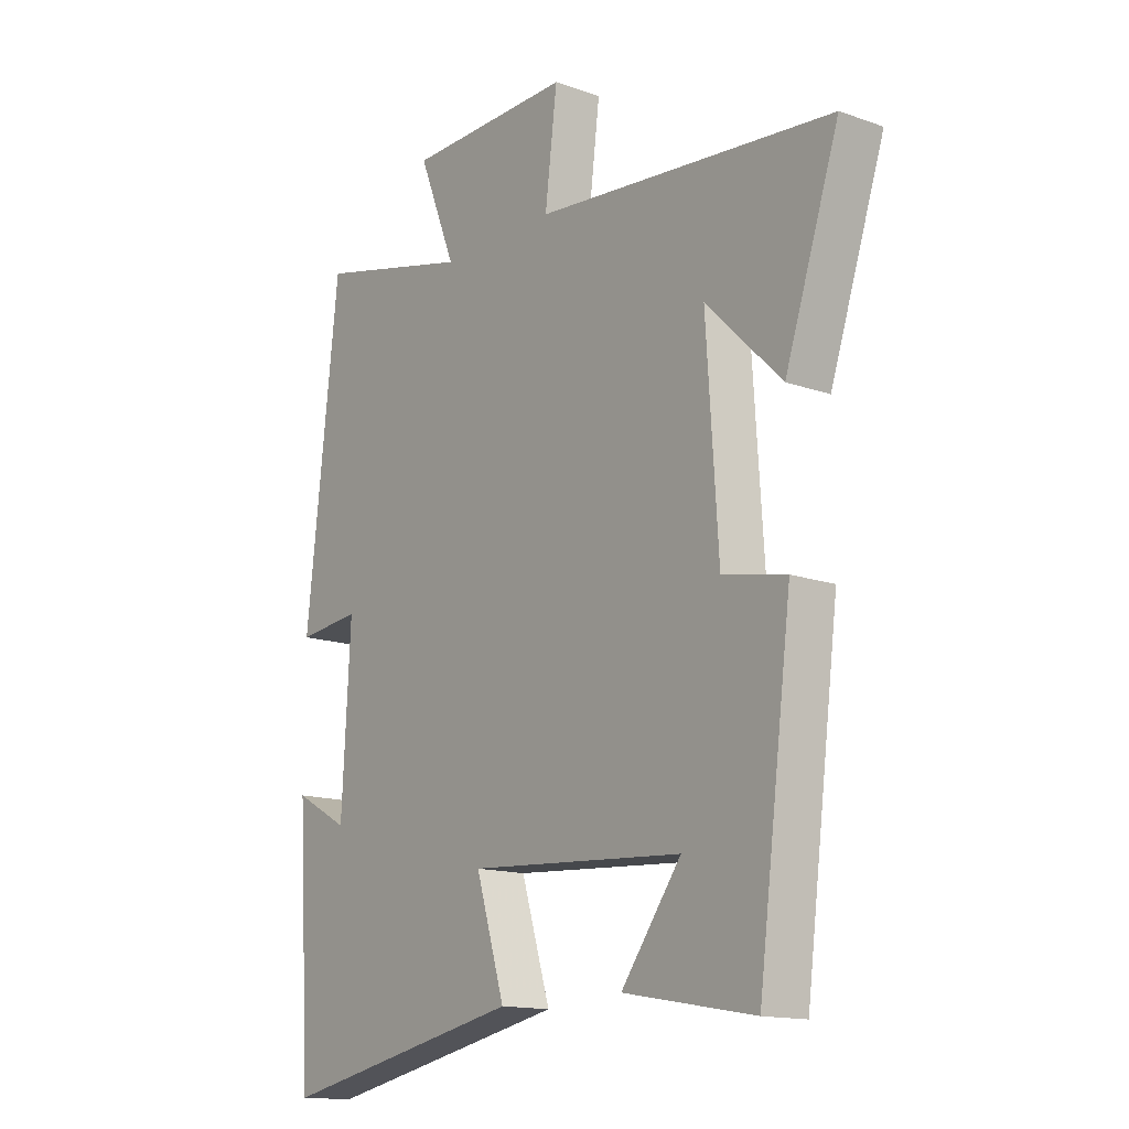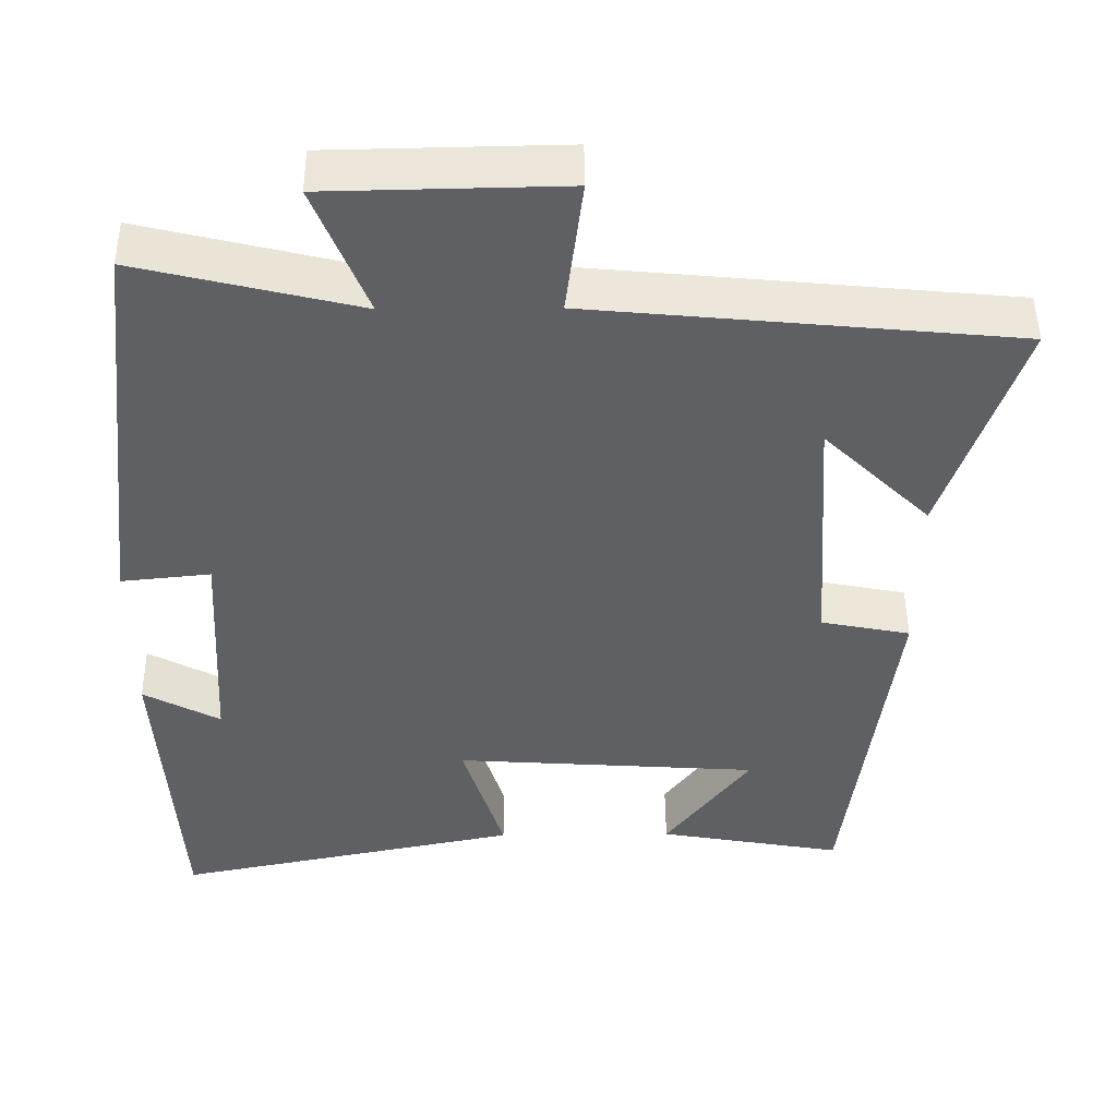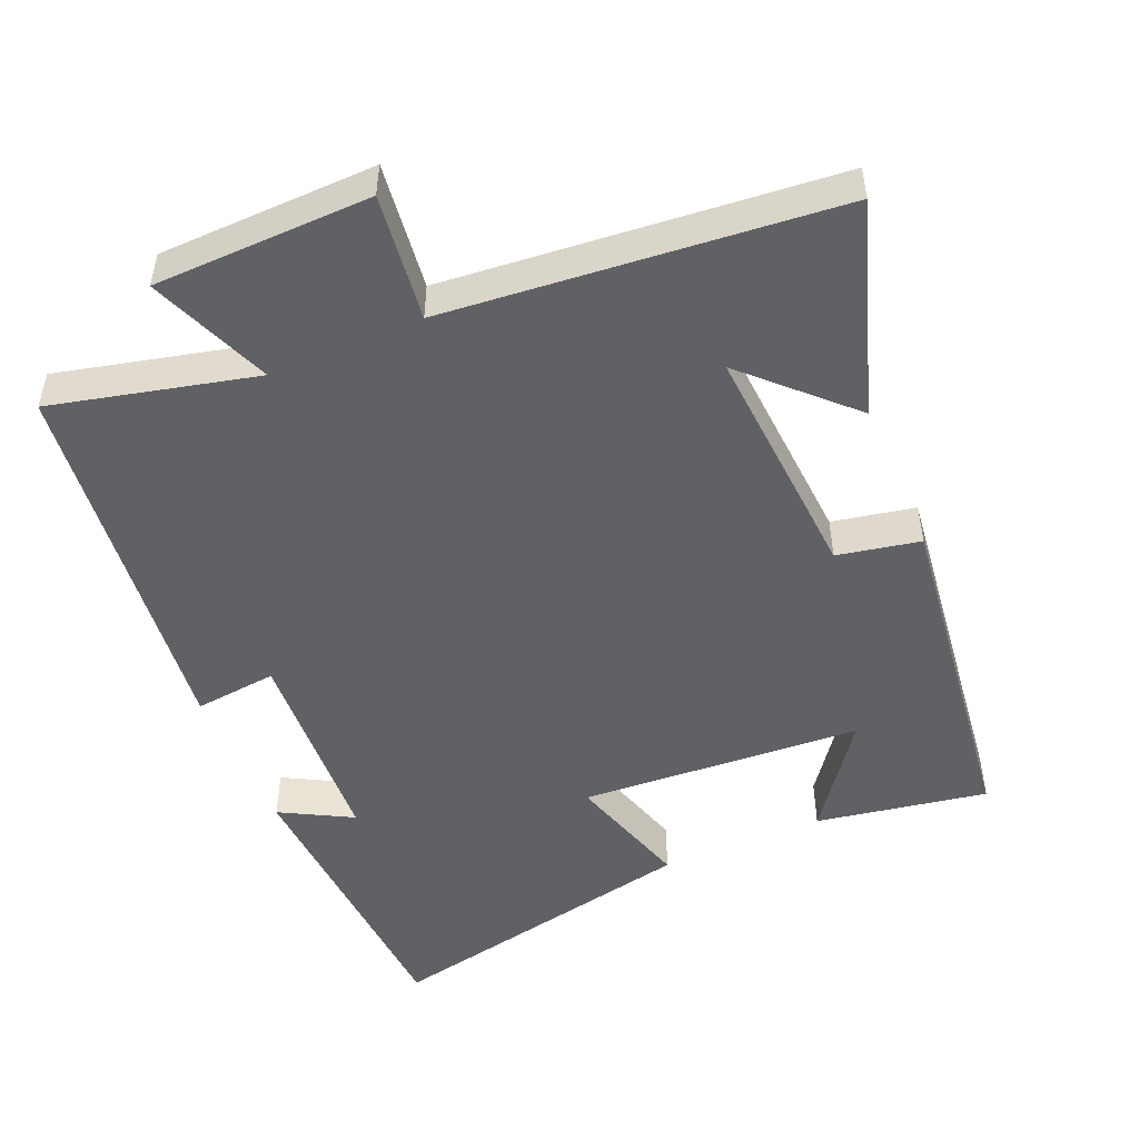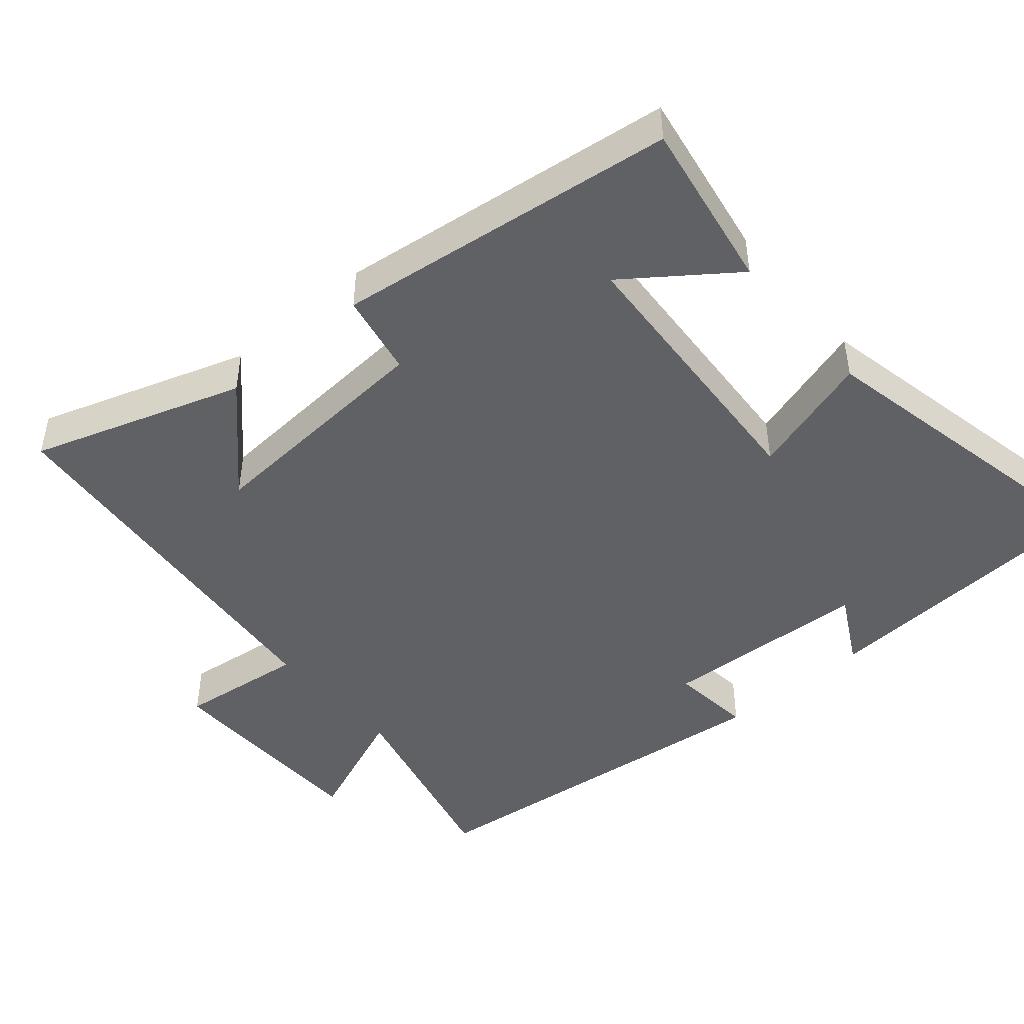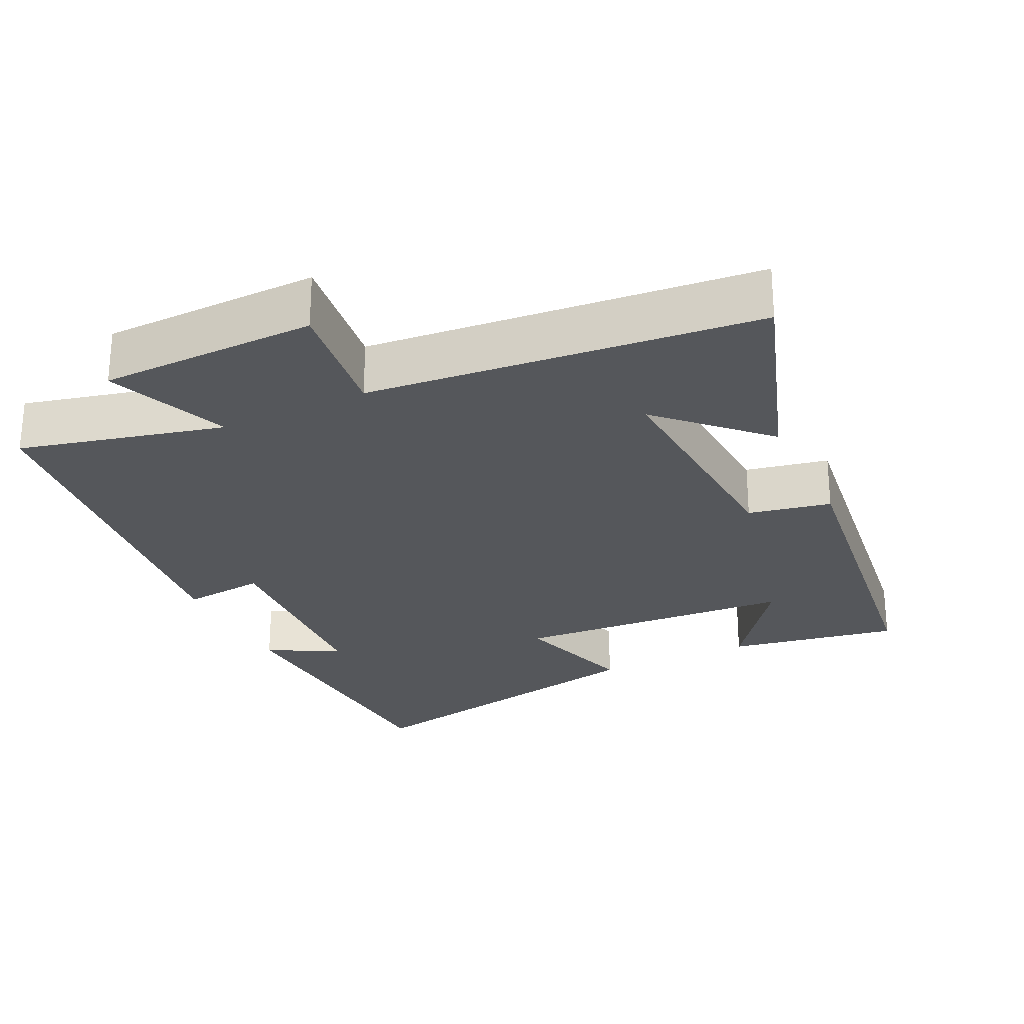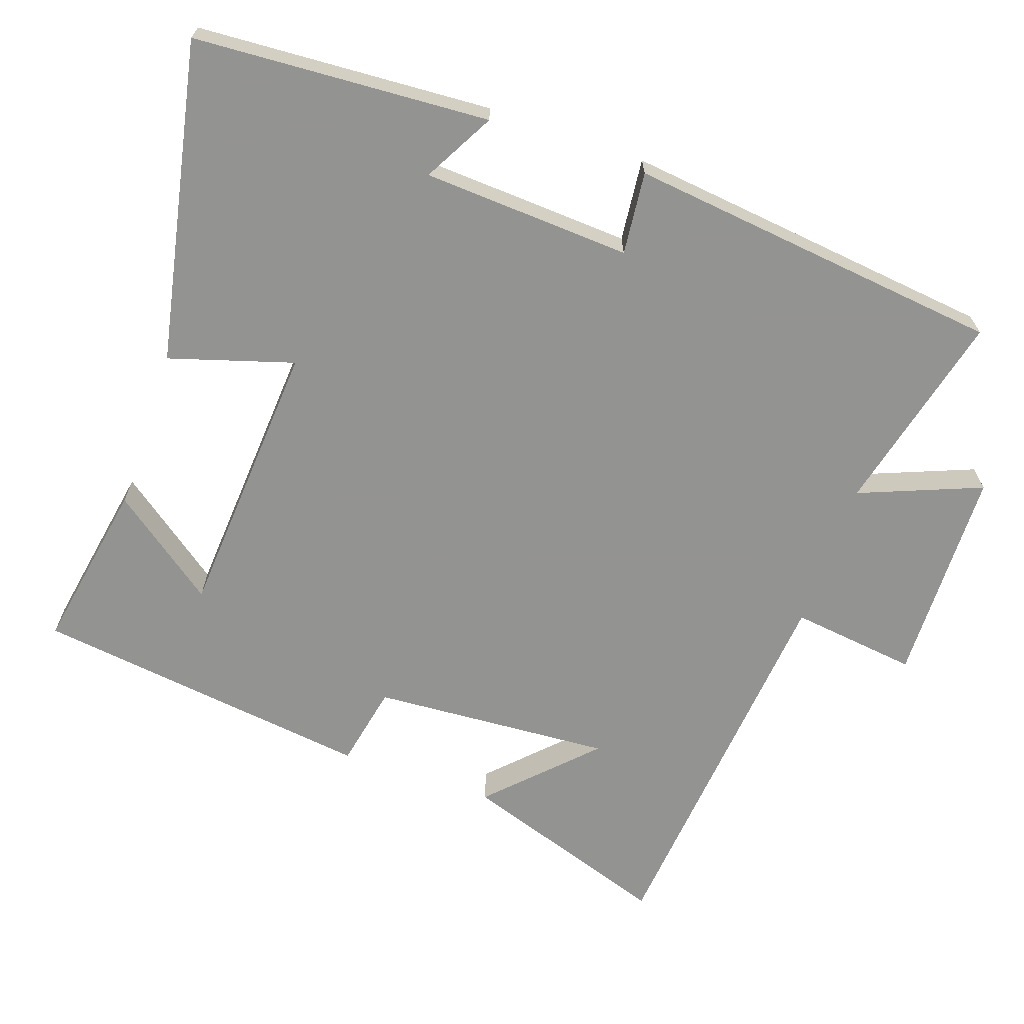
<metadata>
{"format":"obj","ext":"obj","renderer":"f3d","projection":"perspective","resolution":1024,"background":"white","views":[{"elev":-14.5,"azim":52.5,"up":"+Z"},{"elev":47.9,"azim":-0.5,"up":"+Z"},{"elev":-50.1,"azim":23.2,"up":"+Y"},{"elev":-46.4,"azim":130.7,"up":"+Y"},{"elev":-26.5,"azim":25.6,"up":"+Y"},{"elev":-66.7,"azim":-109.1,"up":"+Y"}]}
</metadata>
<code>
v -0.475 0.07 -0.591
v -0.5 0.07 -0.18
v -0.401 0.07 -0.234
v -0.385 0.07 0.056
v -0.5 0.07 0.044
v -0.44 0.07 0.569
v -0.157 0.07 0.5
v -0.225 0.07 0.67
v 0.077 0.07 0.676
v 0.055 0.07 0.5
v 0.598 0.07 0.448
v 0.5 0.07 0.155
v 0.363 0.07 0.29
v 0.385 0.07 -0.044
v 0.5 0.07 -0.067
v 0.439 0.07 -0.542
v 0.201 0.07 -0.5
v 0.31 0.07 -0.353
v -0.082 0.07 -0.327
v -0.029 0.07 -0.5
v -0.475 0 -0.591
v -0.5 0 -0.18
v -0.401 0 -0.234
v -0.385 0 0.056
v -0.5 0 0.044
v -0.44 0 0.569
v -0.157 0 0.5
v -0.225 0 0.67
v 0.077 0 0.676
v 0.055 0 0.5
v 0.598 0 0.448
v 0.5 0 0.155
v 0.363 0 0.29
v 0.385 0 -0.044
v 0.5 0 -0.067
v 0.439 0 -0.542
v 0.201 0 -0.5
v 0.31 0 -0.353
v -0.082 0 -0.327
v -0.029 0 -0.5
f 19 20 1
f 16 17 18
f 14 15 16 18
f 13 14 18 19
f 11 12 13
f 10 11 13
f 10 13 19 1
f 7 8 9 10
f 4 5 6 7
f 3 4 7 10
f 1 2 3
f 1 3 10
f 21 40 39
f 38 37 36
f 38 36 35 34
f 39 38 34 33
f 33 32 31
f 33 31 30
f 21 39 33 30
f 30 29 28 27
f 27 26 25 24
f 30 27 24 23
f 23 22 21
f 30 23 21
f 1 21 22 2
f 2 22 23 3
f 3 23 24 4
f 4 24 25 5
f 5 25 26 6
f 6 26 27 7
f 7 27 28 8
f 8 28 29 9
f 9 29 30 10
f 10 30 31 11
f 11 31 32 12
f 12 32 33 13
f 13 33 34 14
f 14 34 35 15
f 15 35 36 16
f 16 36 37 17
f 17 37 38 18
f 18 38 39 19
f 19 39 40 20
f 20 40 21 1

</code>
